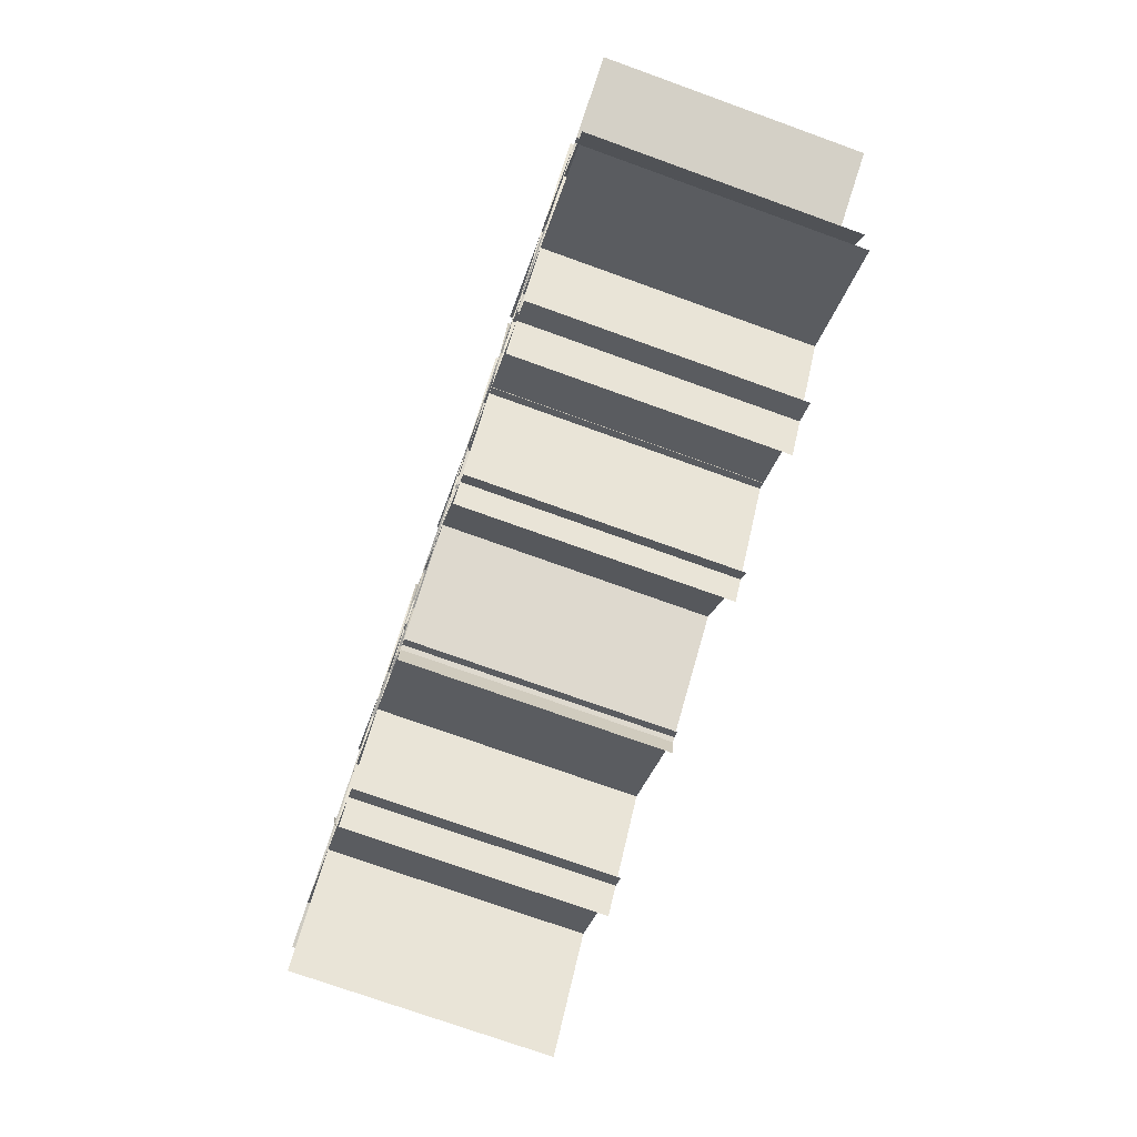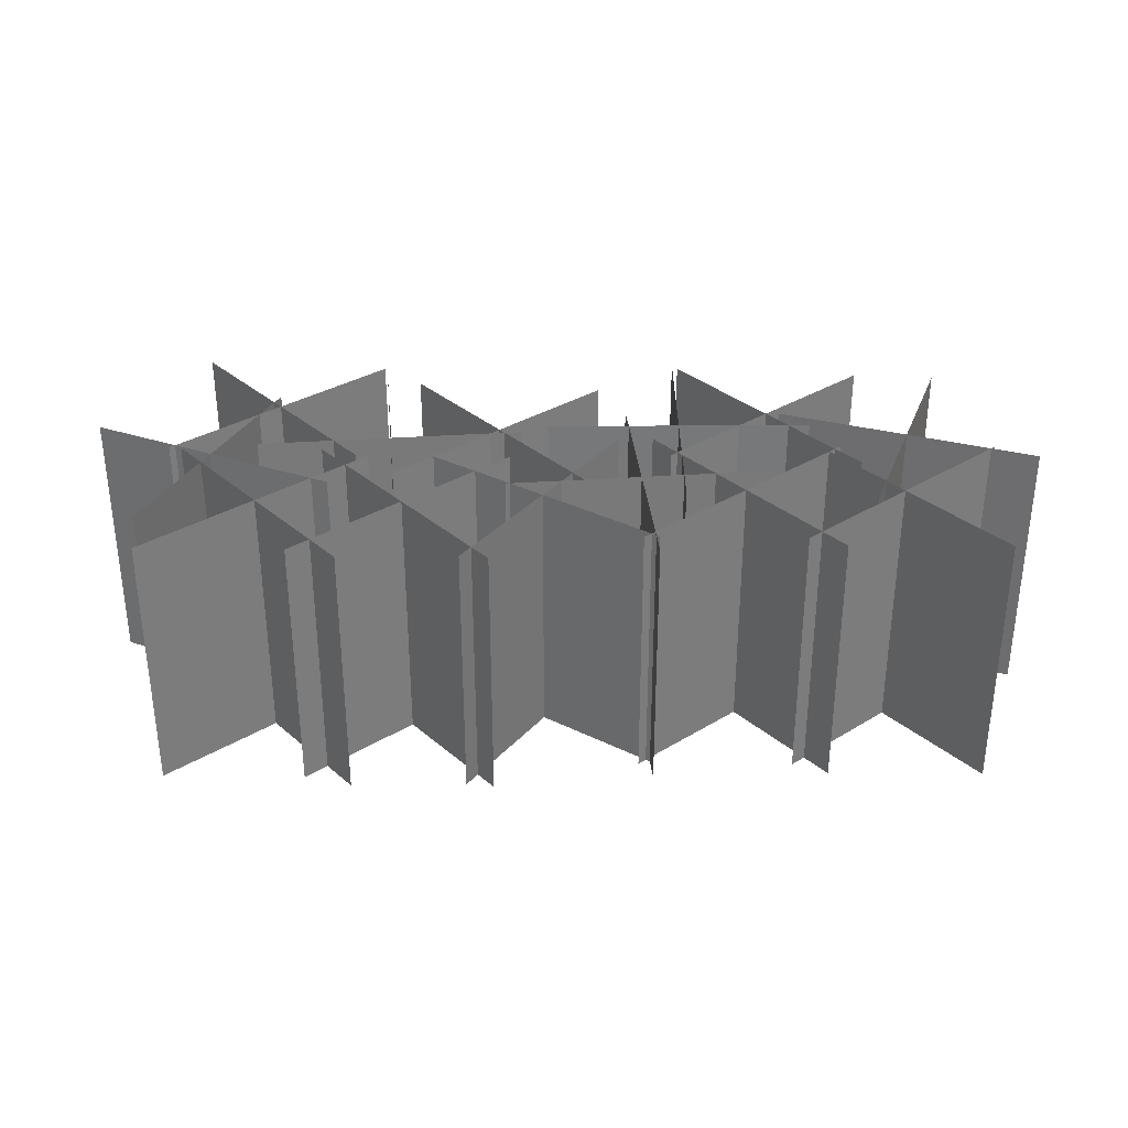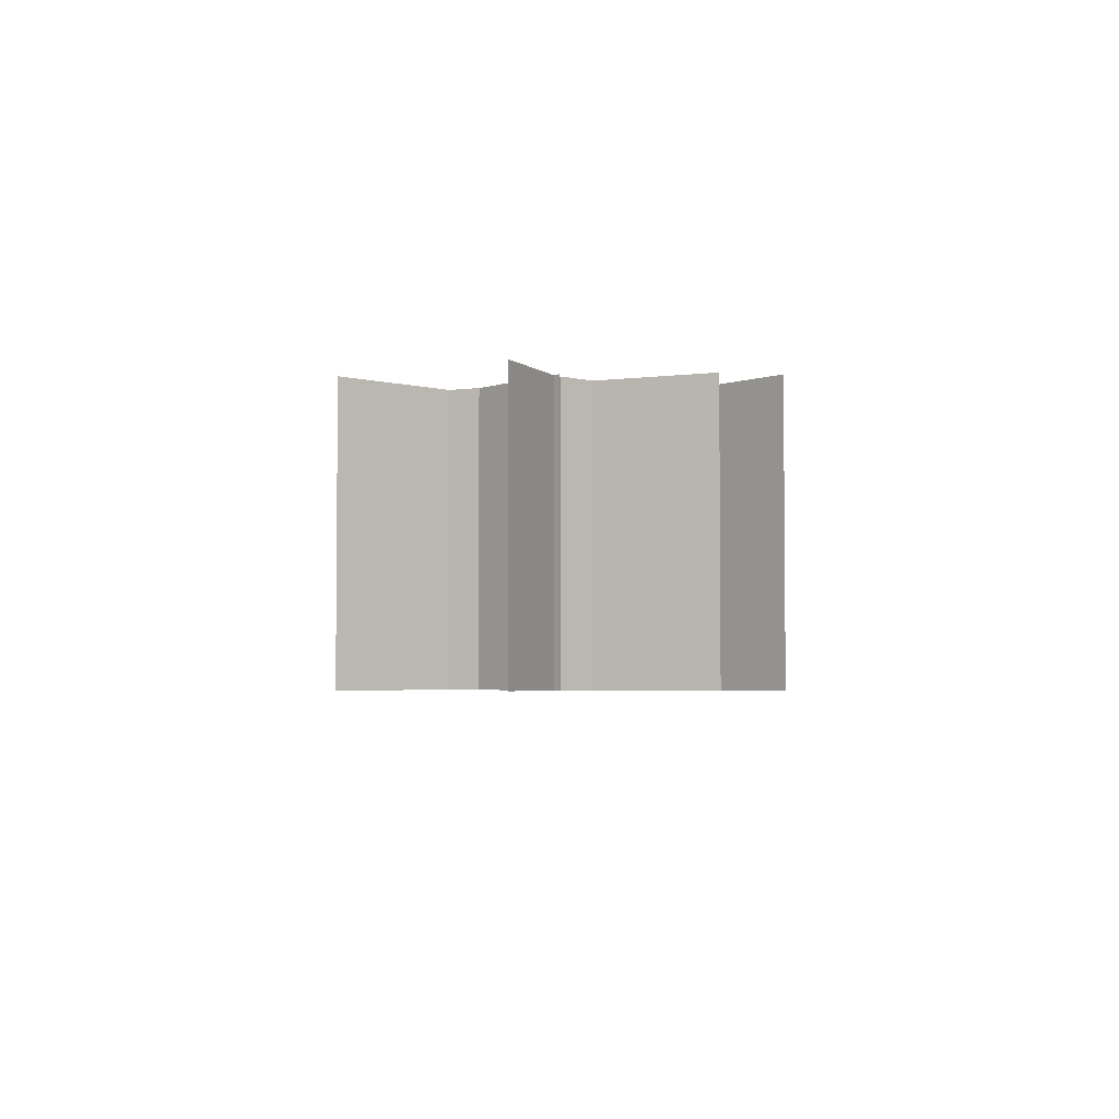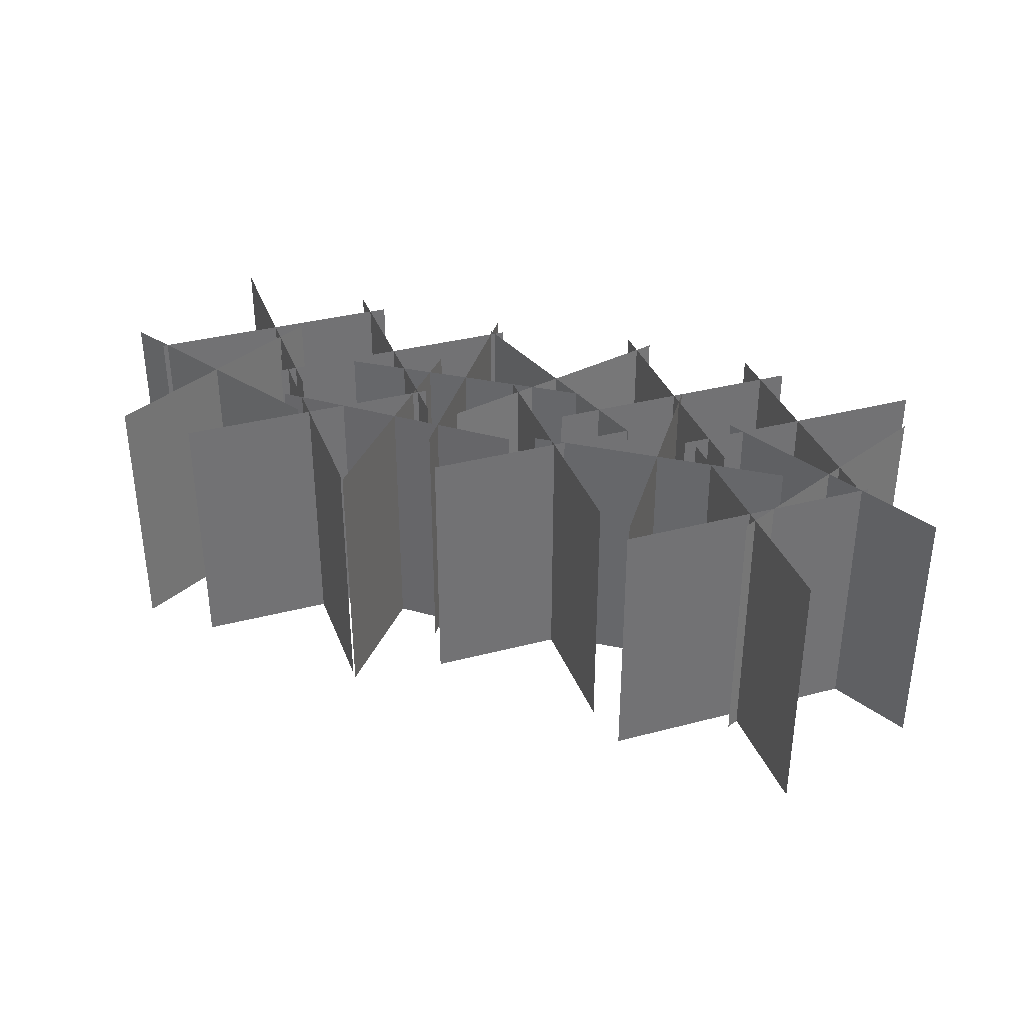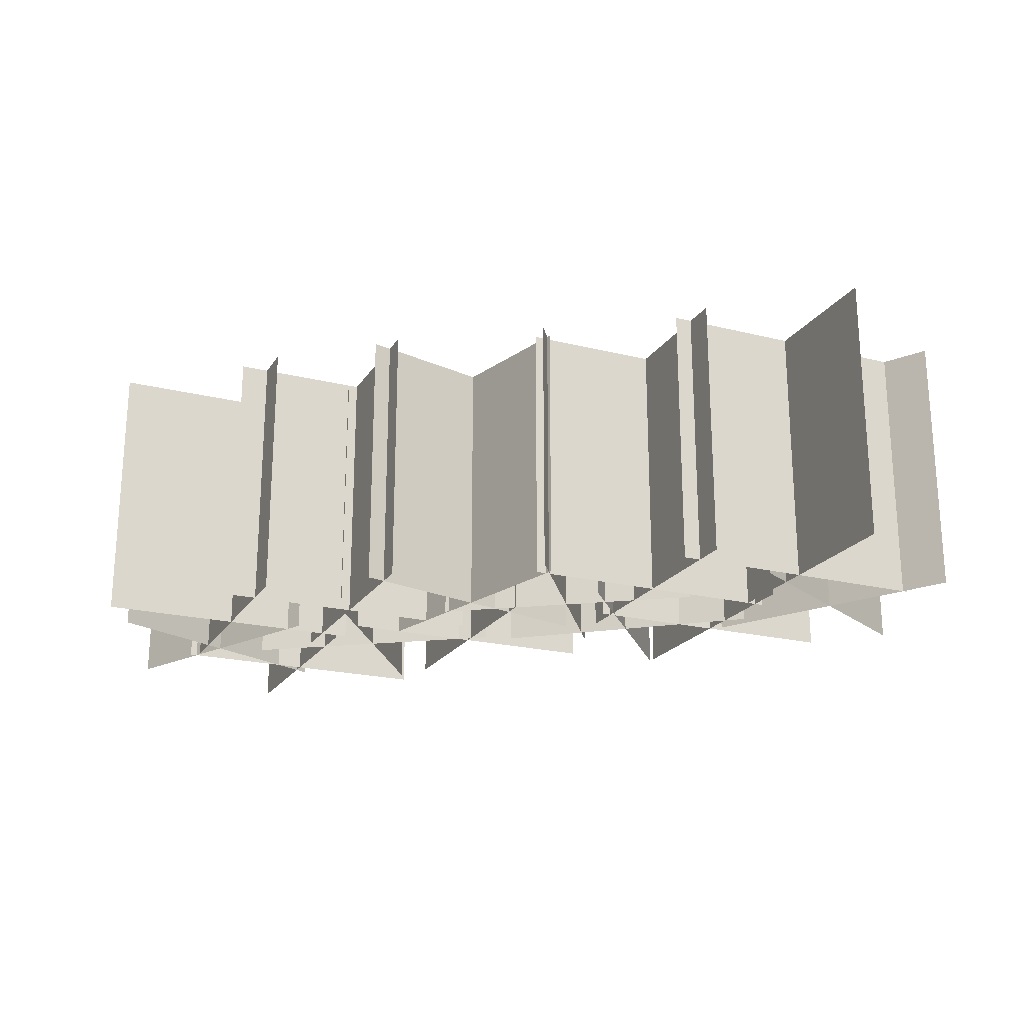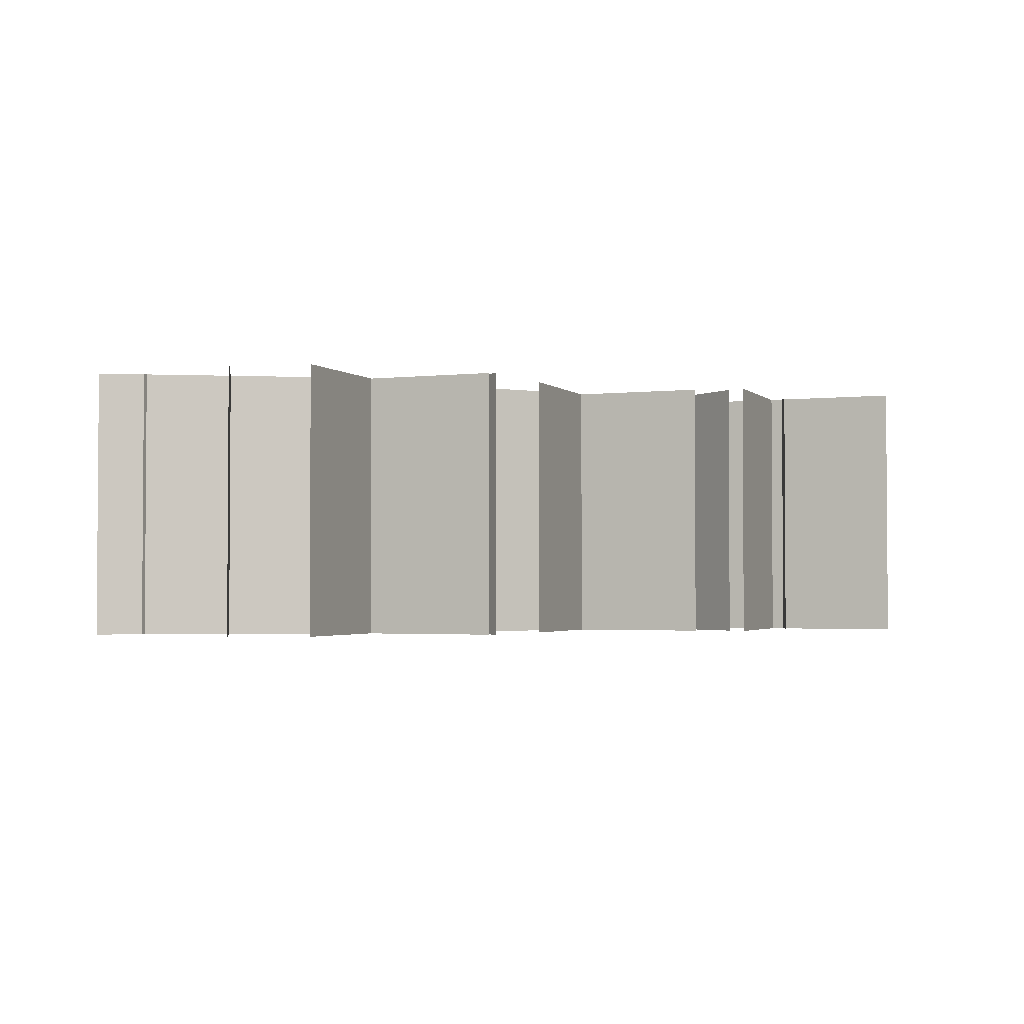
<metadata>
{"format":"obj","ext":"obj","renderer":"f3d","projection":"perspective","resolution":1024,"background":"white","views":[{"elev":-75.3,"azim":70.3,"up":"+Z"},{"elev":32.6,"azim":179.6,"up":"+Y"},{"elev":-3.4,"azim":88.5,"up":"+Y"},{"elev":35.0,"azim":20.7,"up":"+Y"},{"elev":-21.0,"azim":-164.0,"up":"+Y"},{"elev":-2.3,"azim":-28.1,"up":"+Y"}]}
</metadata>
<code>
g tPlantA_Lod1_01
v -23.19 97.33 -55.83
v -23.19 -0.4912 -55.83
v -98.12 97.33 7.044
v -98.12 -0.4912 7.044
v -29.21 97.33 13.07
v -29.21 -0.4912 13.07
v -92.09 97.33 -61.86
v -92.09 -0.4912 -61.86
v 63.52 97.33 -34.26
v 63.52 -0.4912 -34.26
v 72.05 97.33 63.19
v 72.05 -0.4912 63.19
v 116.5 97.33 10.2
v 116.5 -0.4912 10.2
v 19.06 97.33 18.73
v 19.06 -0.4912 18.73
v -106.9 97.33 -30.27
v -106.9 -0.4912 -30.27
v -140.3 97.33 61.66
v -140.3 -0.4912 61.66
v -77.66 97.33 32.42
v -77.66 -0.4912 32.42
v -169.6 97.33 -1.033
v -169.6 -0.4912 -1.033
v -85.51 97.33 12.22
v -85.51 -0.4912 12.22
v -148.4 97.33 -62.71
v -148.4 -0.4912 -62.71
v -154.4 97.33 6.193
v -154.4 -0.4912 6.193
v -79.48 97.33 -56.68
v -79.48 -0.4912 -56.68
v 153.3 97.33 -41.39
v 153.3 -0.4912 -41.39
v 111.9 97.33 47.27
v 111.9 -0.4912 47.27
v 176.9 97.33 23.61
v 176.9 -0.4912 23.61
v 88.26 97.33 -17.73
v 88.26 -0.4912 -17.73
v -39.4 97.33 -25.74
v -39.4 -0.4912 -25.74
v -39.4 97.33 72.08
v -39.4 -0.4912 72.08
v 9.513 97.33 23.17
v 9.513 -0.4912 23.17
v -88.31 97.33 23.17
v -88.31 -0.4912 23.17
v 65.06 97.33 -10.97
v 65.06 -0.4912 -10.97
v -9.873 97.33 51.91
v -9.873 -0.4912 51.91
v 59.03 97.33 57.94
v 59.03 -0.4912 57.94
v -3.844 97.33 -17
v -3.844 -0.4912 -17
v 98.39 97.33 -62.89
v 98.39 -0.4912 -62.89
v 23.45 97.33 -0.009397
v 23.45 -0.4912 -0.009401
v 92.36 97.33 6.019
v 92.36 -0.4912 6.019
v 29.48 97.33 -68.92
v 29.48 -0.4912 -68.92
v 39.46 97.33 -67.37
v 39.46 -0.4912 -67.37
v -16.65 97.33 12.76
v -16.65 -0.4912 12.76
v 51.47 97.33 0.7518
v 51.47 -0.4912 0.7518
v -28.66 97.33 -55.36
v -28.66 -0.4912 -55.36
v 150 97.33 -61.68
v 150 -0.4912 -61.68
v 75.11 97.33 1.196
v 75.11 -0.4912 1.196
v 144 97.33 7.225
v 144 -0.4912 7.225
v 81.14 97.33 -67.71
v 81.14 -0.4912 -67.71
v -41.35 97.33 69.79
v -41.35 -0.4912 69.79
v -104.2 97.33 -5.149
v -104.2 -0.4912 -5.149
v -110.3 97.33 63.76
v -110.3 -0.4912 63.76
v -35.33 97.33 0.8797
v -35.33 -0.4912 0.8797
v 142.5 97.33 76.76
v 142.5 -0.4912 76.76
v 79.64 97.33 1.829
v 79.64 -0.4912 1.829
v 73.61 97.33 70.74
v 73.61 -0.4912 70.74
v 148.5 97.33 7.858
v 148.5 -0.4912 7.858
v -28.28 97.33 -63.68
v -28.28 -0.4912 -63.68
v -19.75 97.33 33.77
v -19.75 -0.4912 33.77
v 24.71 97.33 -19.21
v 24.71 -0.4912 -19.21
v -72.74 97.33 -10.69
v -72.74 -0.4912 -10.69
f 1 2 3
f 4 3 2
f 5 6 7
f 8 7 6
f 9 10 11
f 12 11 10
f 13 14 15
f 16 15 14
f 17 18 19
f 20 19 18
f 21 22 23
f 24 23 22
f 25 26 27
f 28 27 26
f 29 30 31
f 32 31 30
f 33 34 35
f 36 35 34
f 37 38 39
f 40 39 38
f 41 42 43
f 44 43 42
f 45 46 47
f 48 47 46
f 49 50 51
f 52 51 50
f 53 54 55
f 56 55 54
f 57 58 59
f 60 59 58
f 61 62 63
f 64 63 62
f 65 66 67
f 68 67 66
f 69 70 71
f 72 71 70
f 73 74 75
f 76 75 74
f 77 78 79
f 80 79 78
f 81 82 83
f 84 83 82
f 85 86 87
f 88 87 86
f 89 90 91
f 92 91 90
f 93 94 95
f 96 95 94
f 97 98 99
f 100 99 98
f 101 102 103
f 104 103 102

</code>
